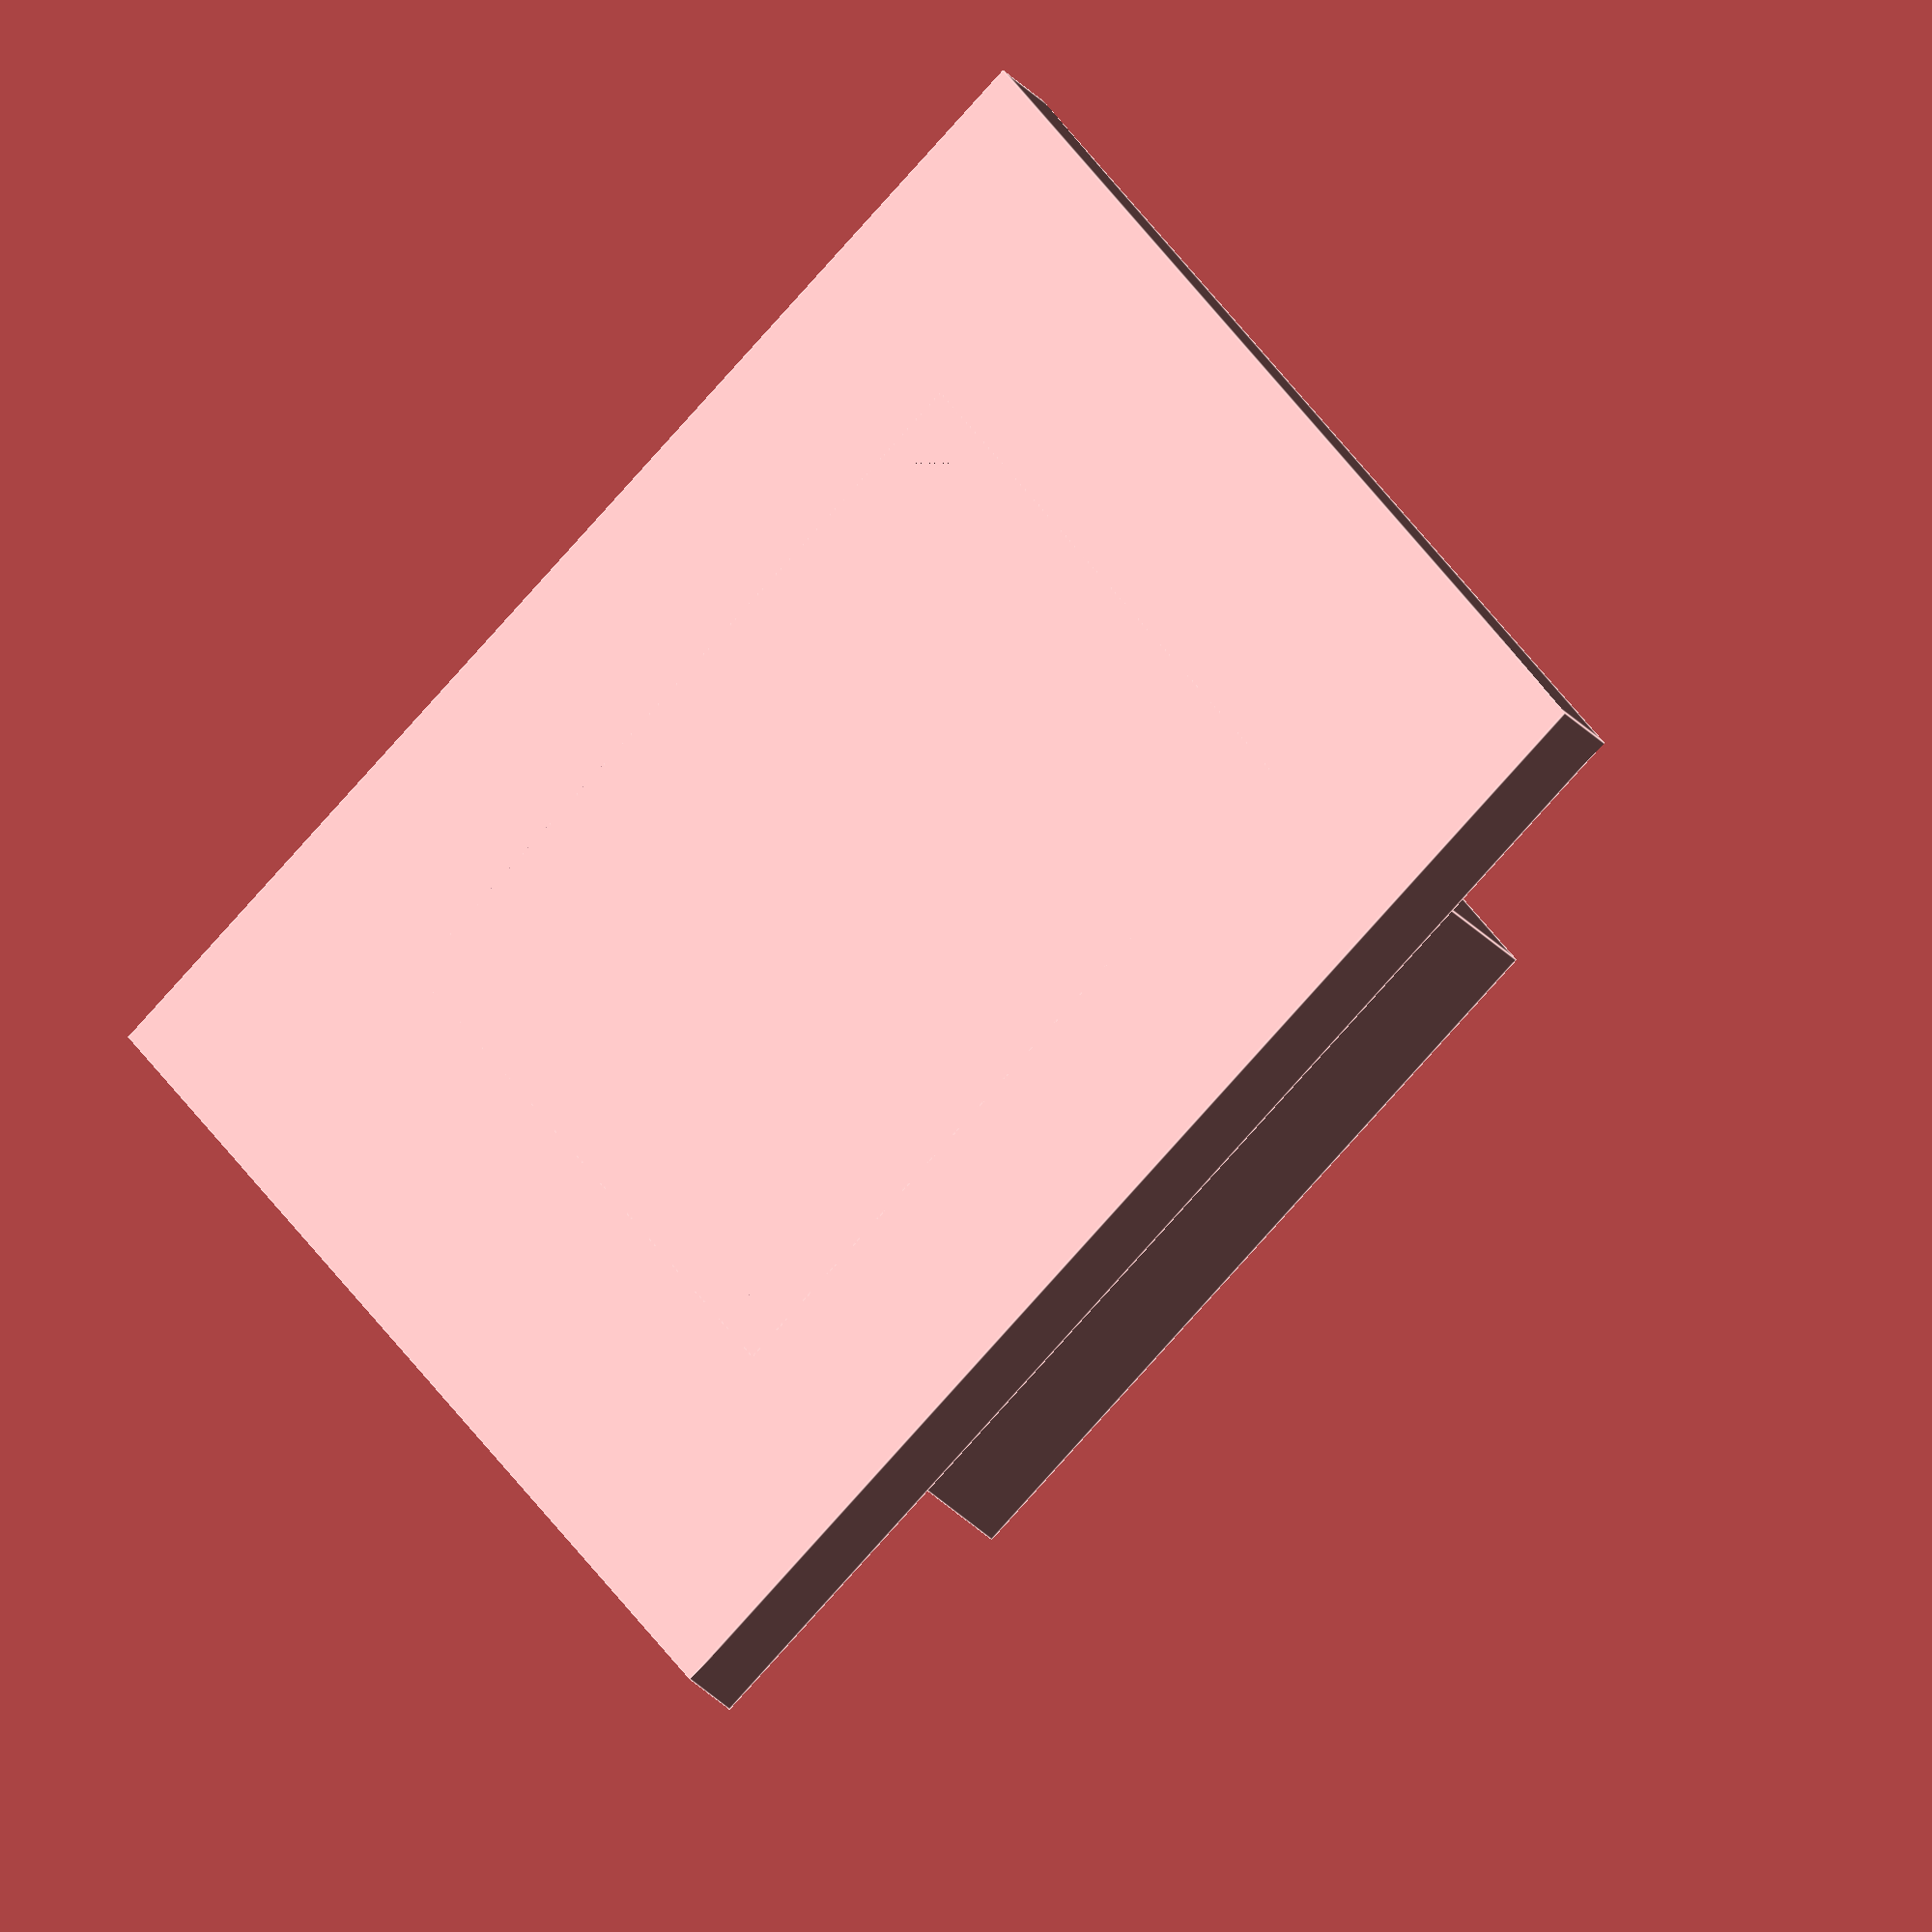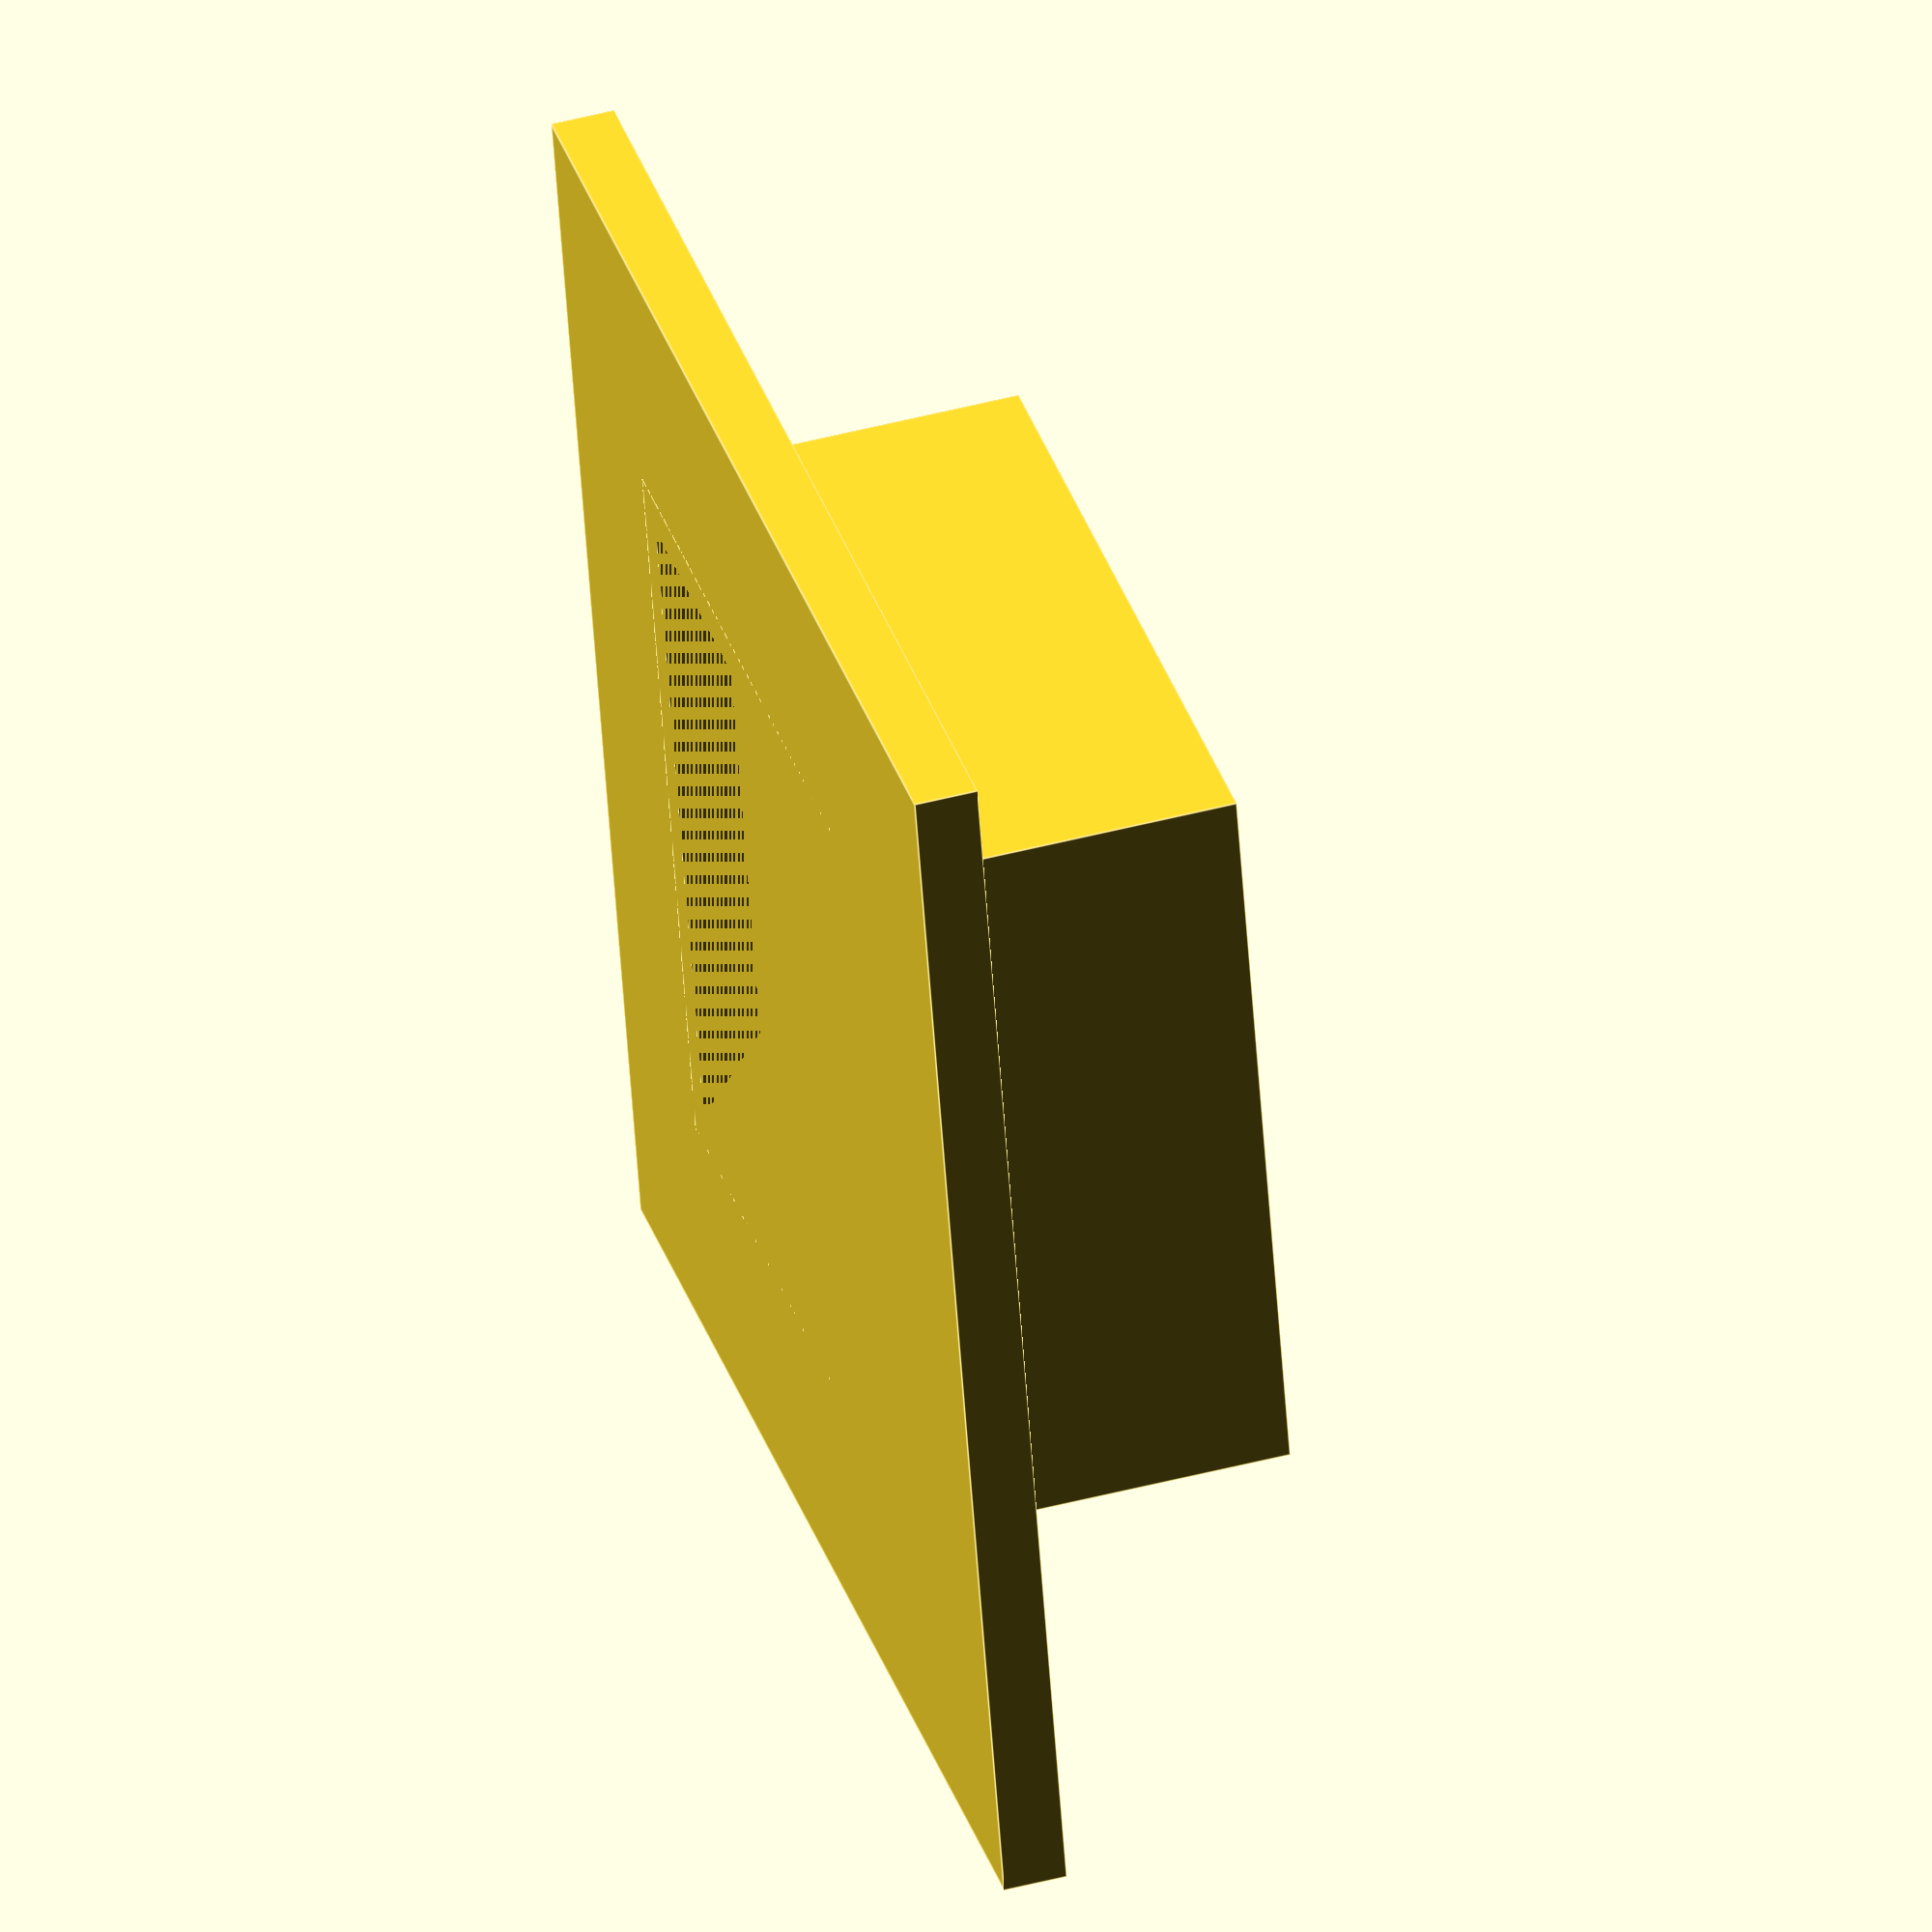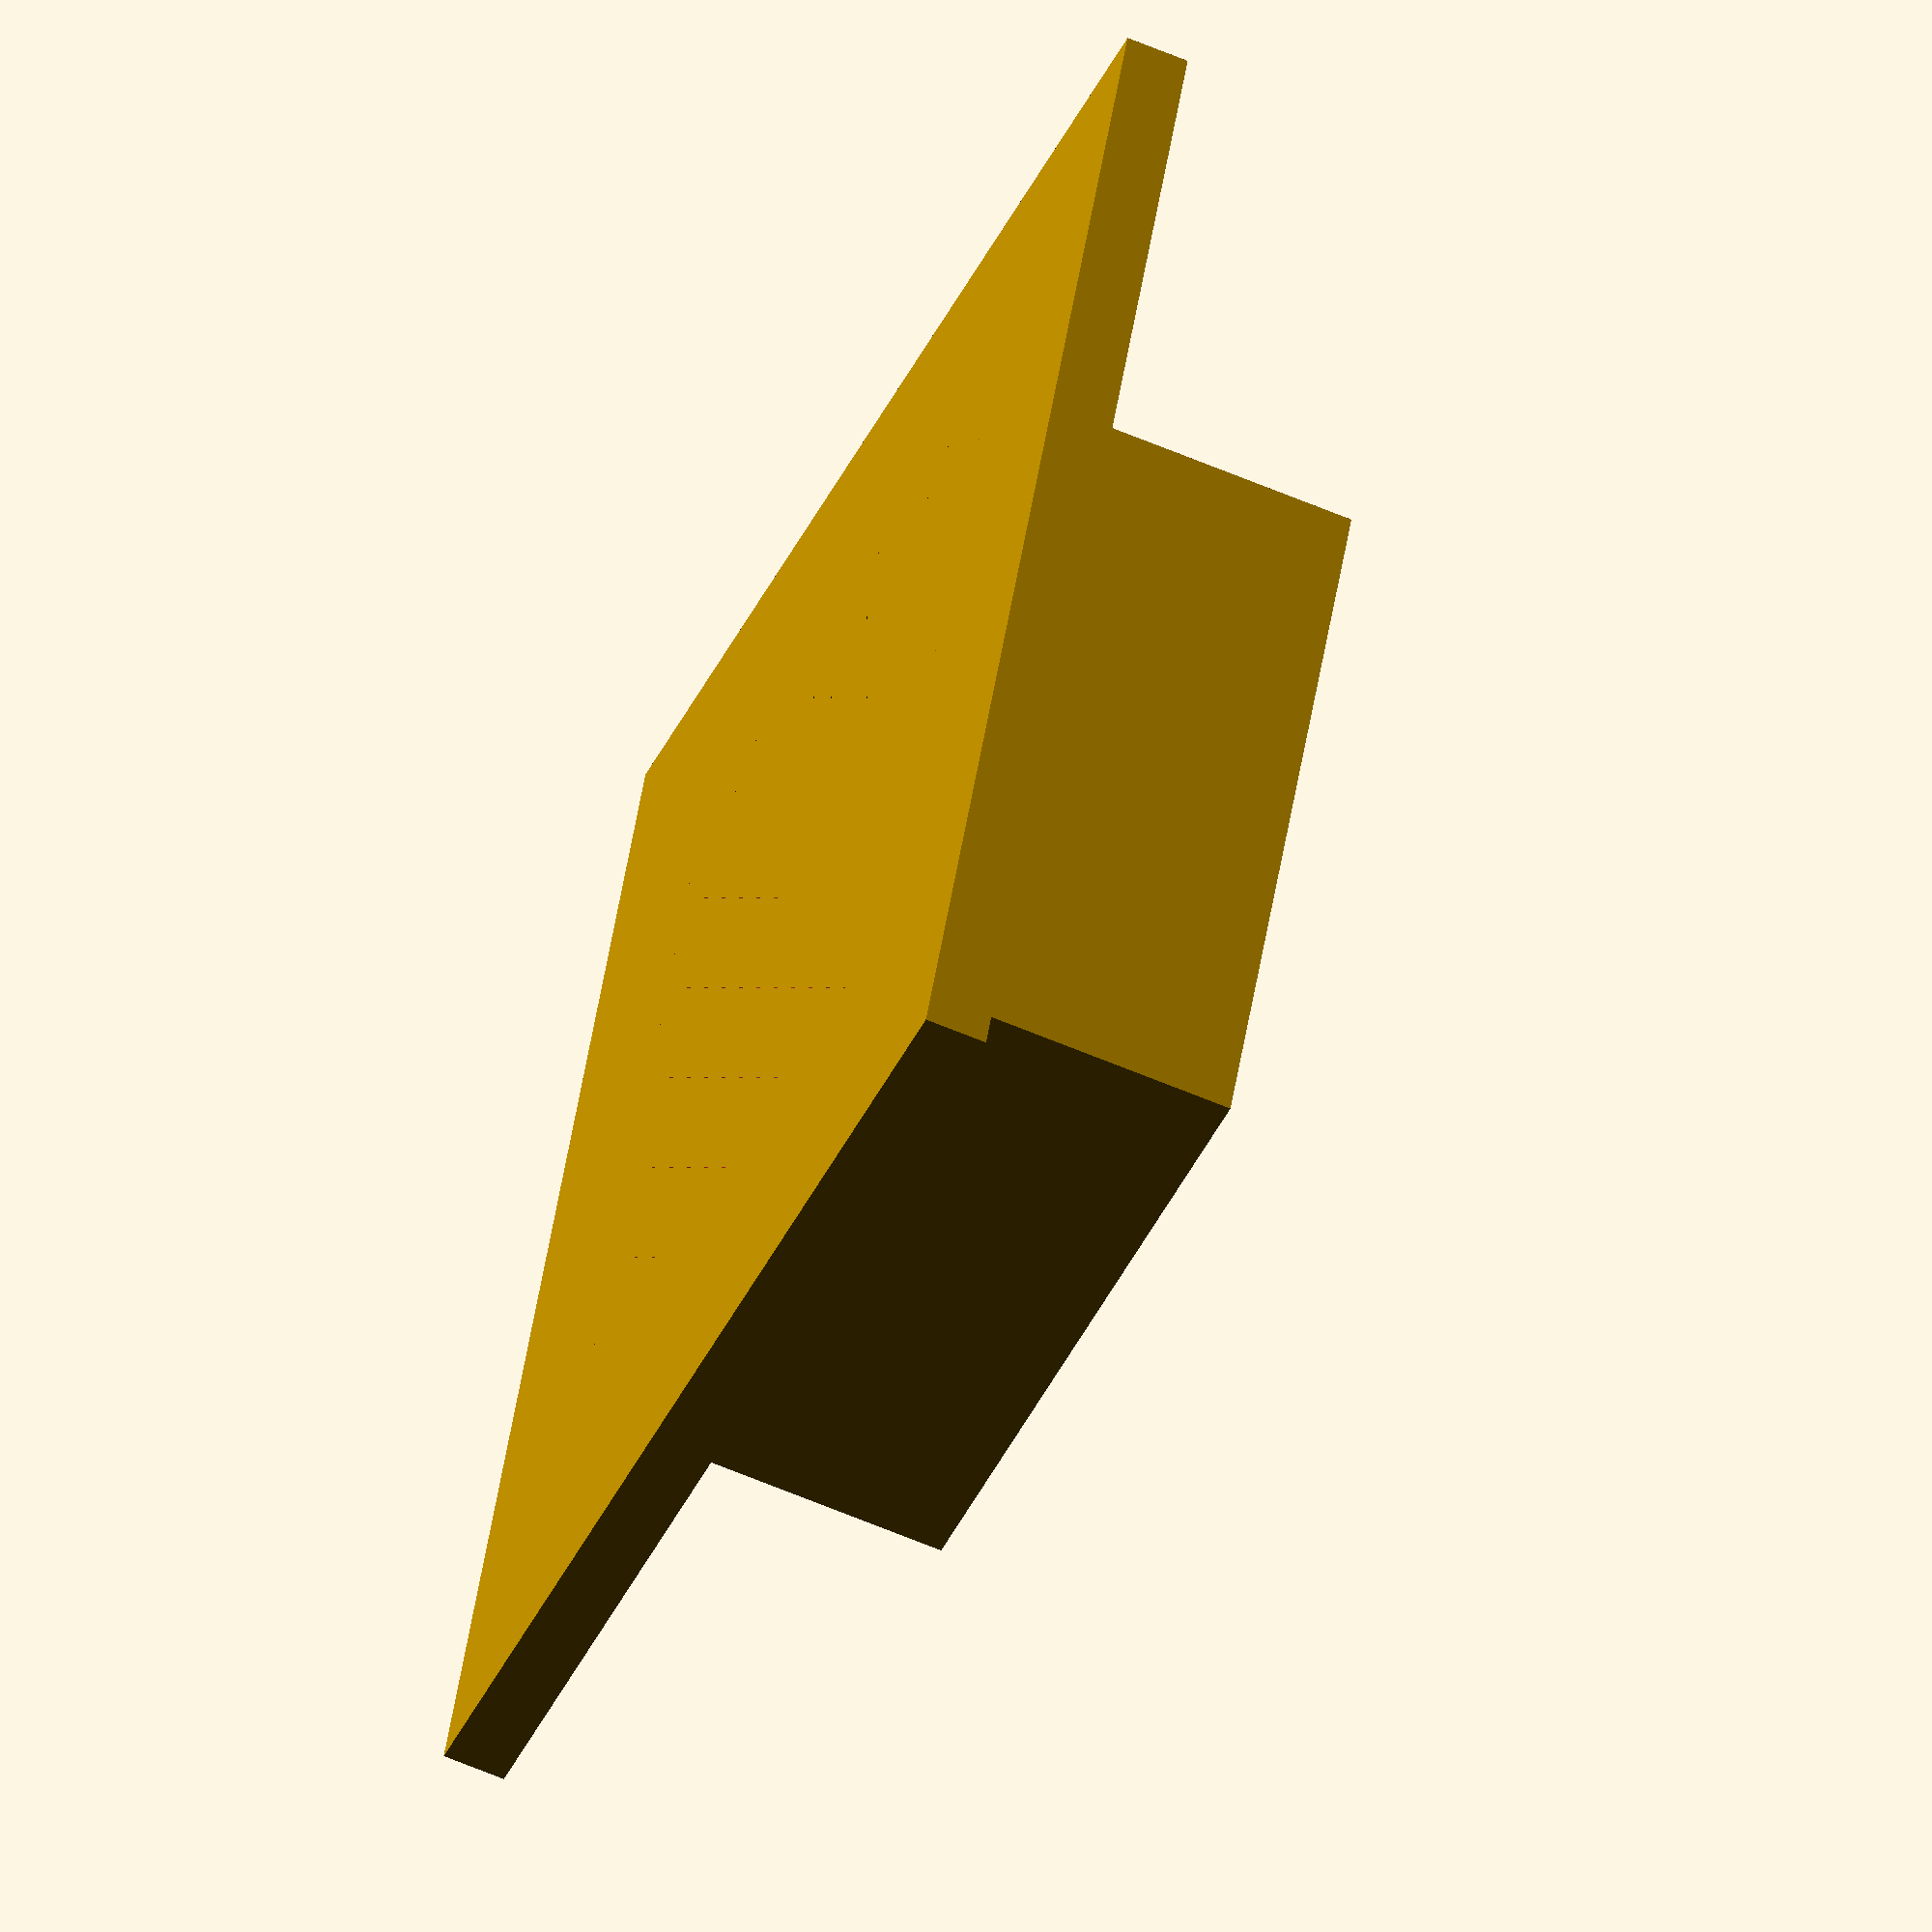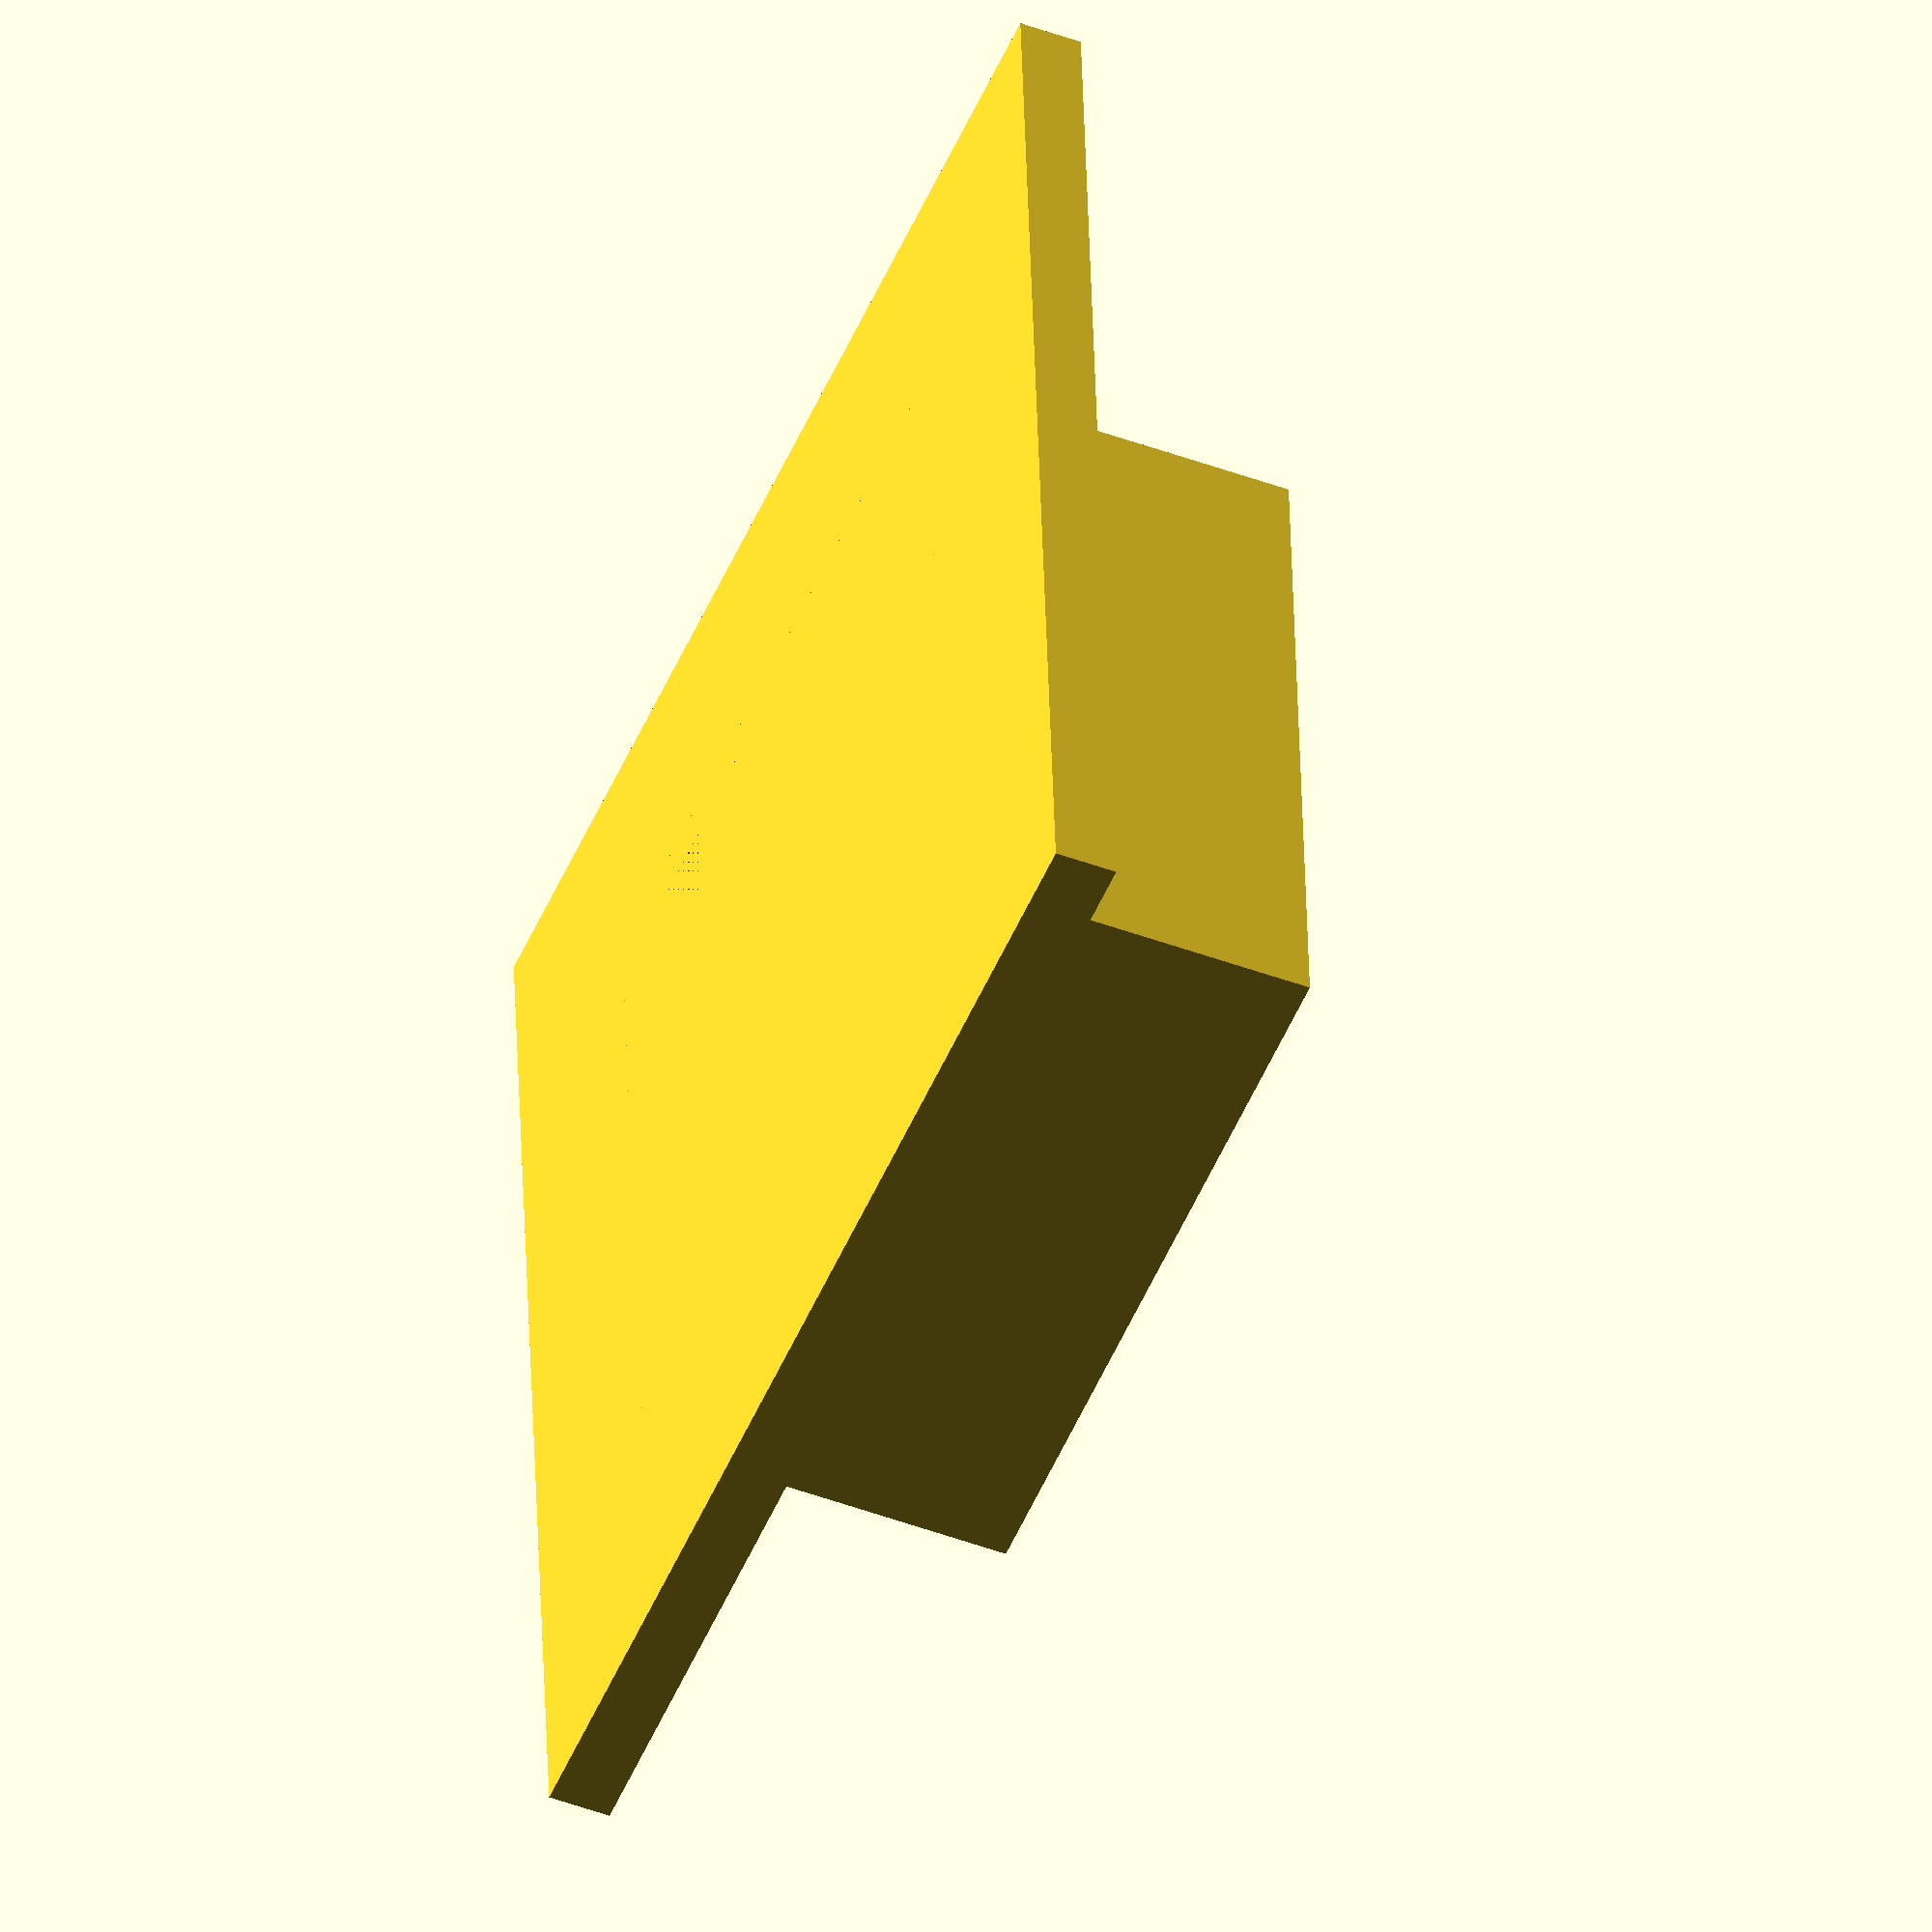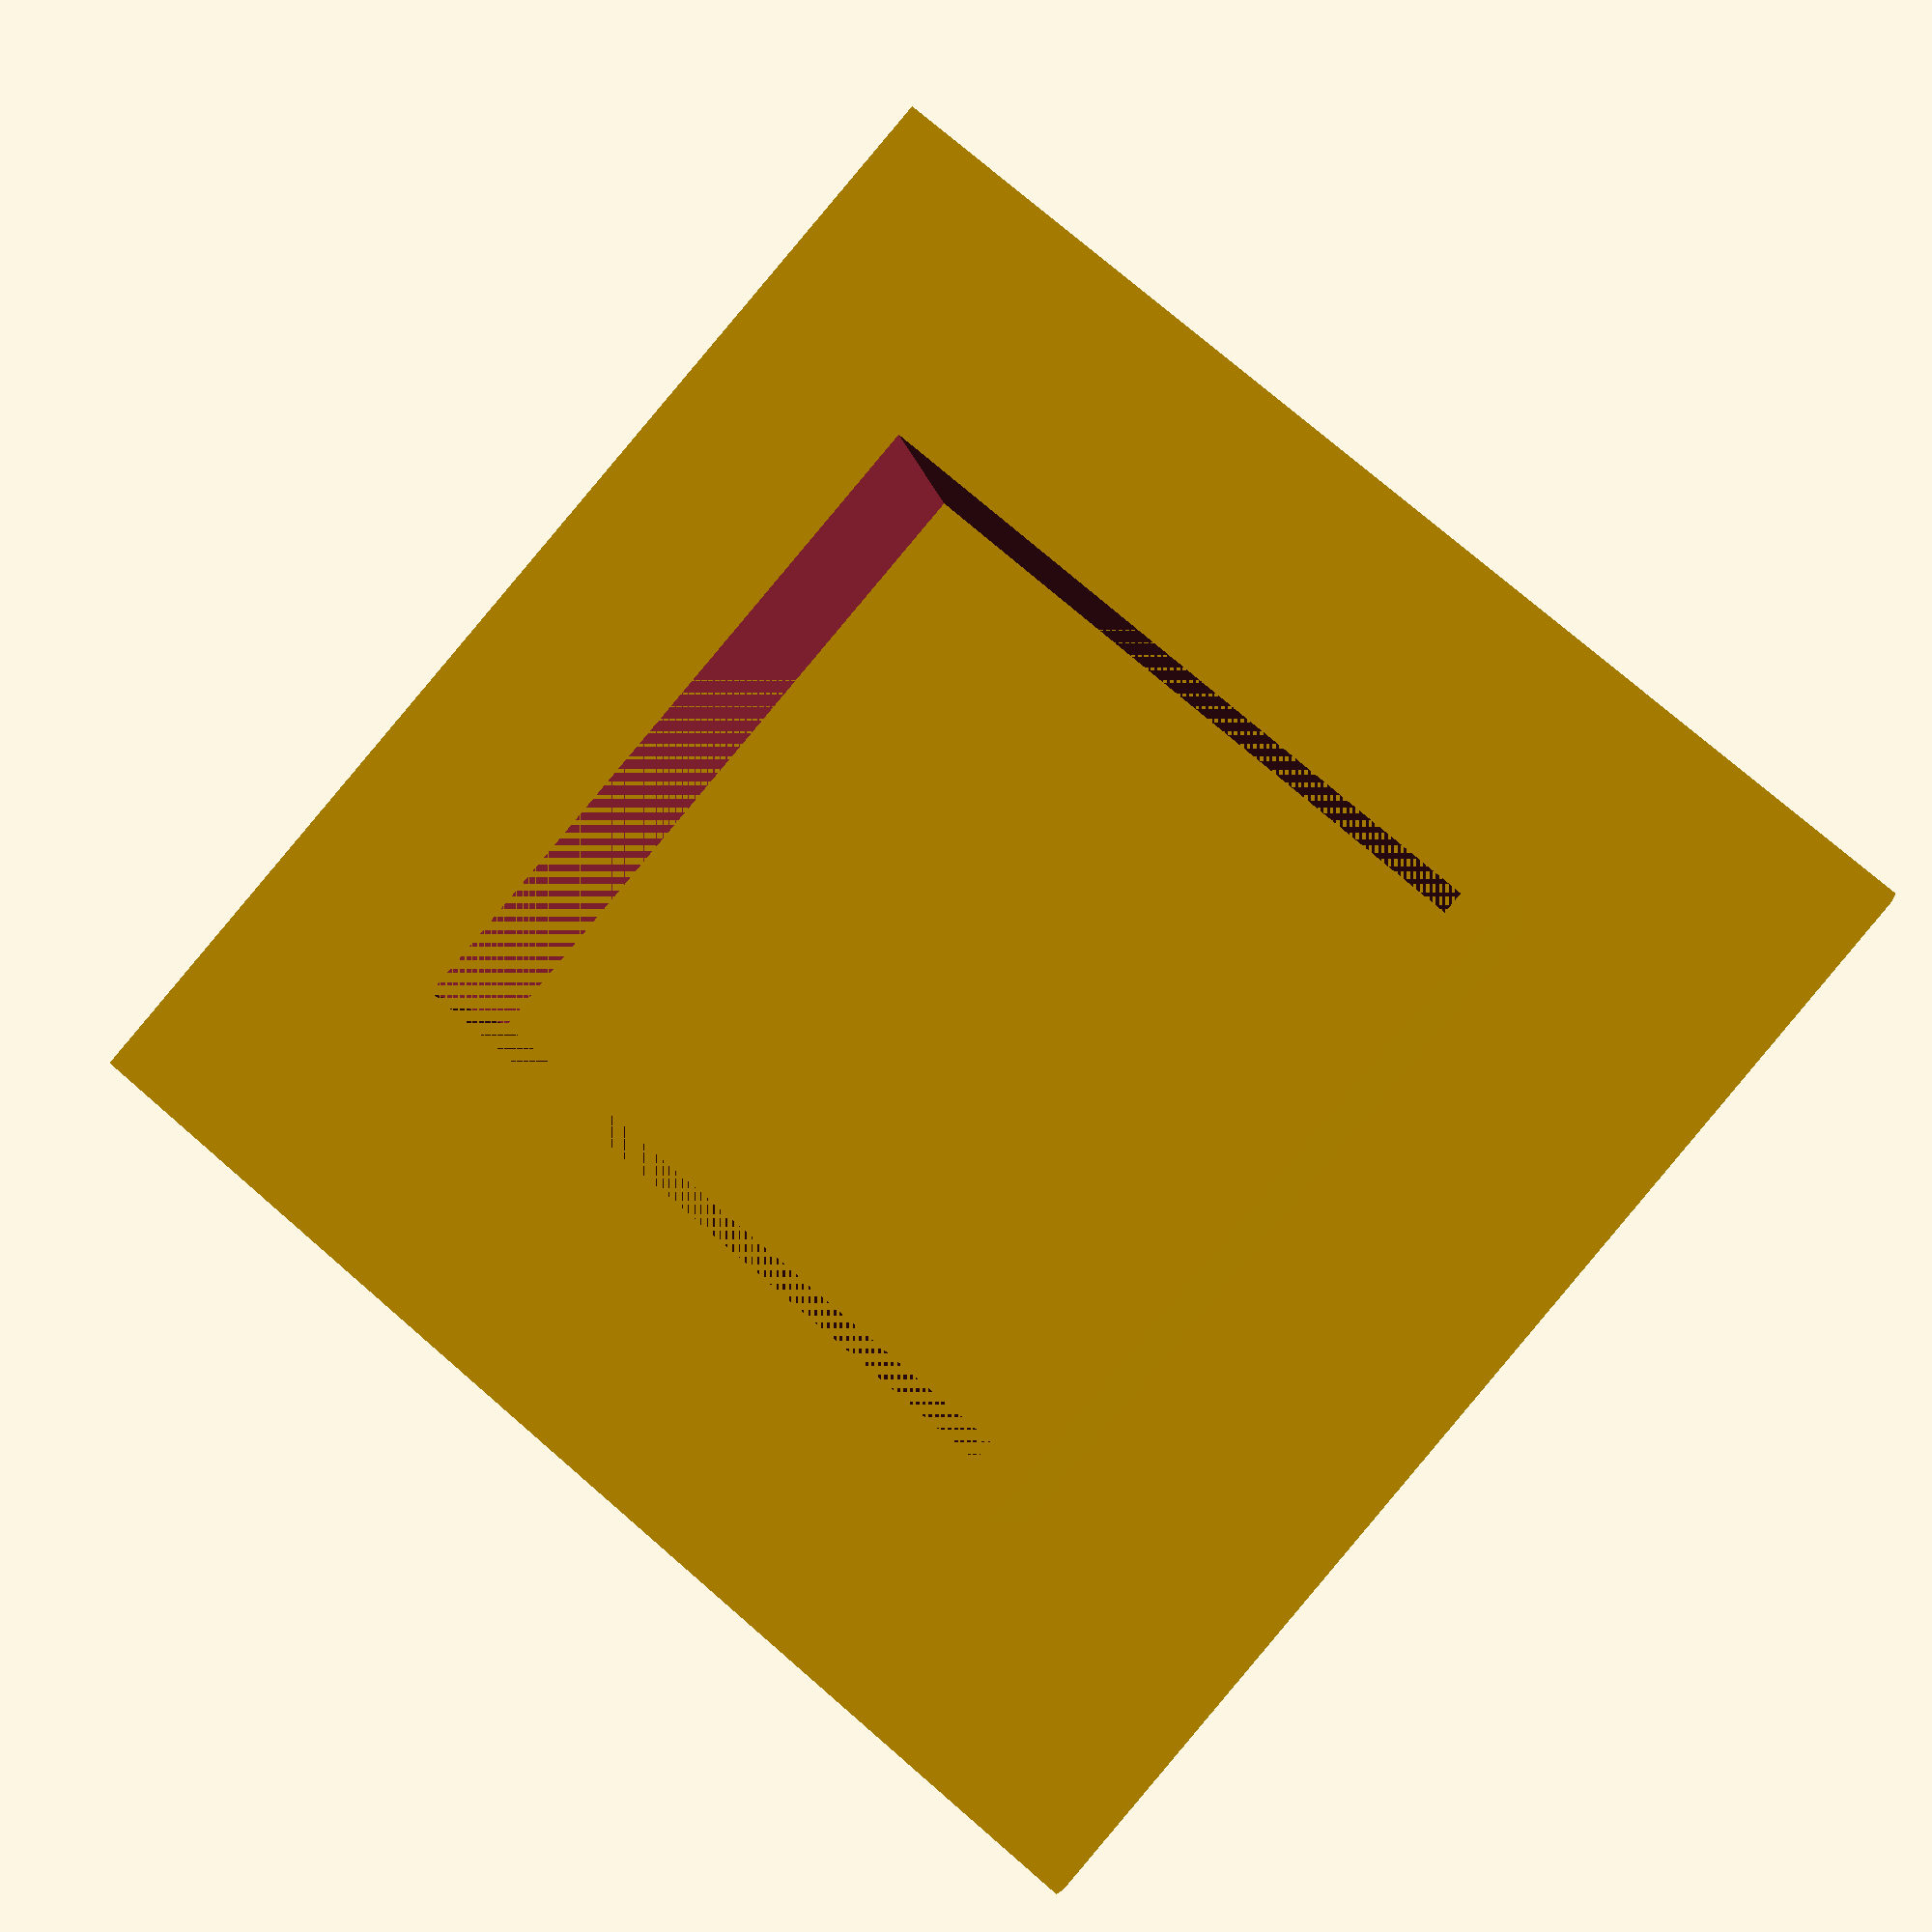
<openscad>
// Parameters
outer_size = 60;         // outer width/length of the base square
wall_thickness = 3;      // wall thickness
height = 30;             // height of the 4-sided frame
tab_thickness = 20;      // how much the top lip extends outward
tab_height = 5;          // height of the top lip above the main box

module hollow_square_with_top_lip_connected() {
    difference() {
        // Main hollow box
        cube([outer_size, outer_size, height], center=false);

        // Inner cutout to make it hollow
        translate([wall_thickness, wall_thickness, 0])
            cube([outer_size - 2*wall_thickness, outer_size - 2*wall_thickness, height], center=false);
    }

    // Single continuous tab/lip with 90° corners
    difference() {
        // Outer tab/lip box
        translate([-tab_thickness, -tab_thickness, height - tab_height])
            cube([outer_size + 2 * tab_thickness, outer_size + 2 * tab_thickness, tab_height]);

        // Inner hole to make the lip "ring"-shaped
        translate([0, 0, height - tab_height])
            cube([outer_size, outer_size, tab_height]);
    }
}

// Call the module
hollow_square_with_top_lip_connected();

</openscad>
<views>
elev=215.8 azim=147.3 roll=142.5 proj=o view=edges
elev=312.9 azim=256.2 roll=73.4 proj=o view=edges
elev=61.7 azim=22.7 roll=66.5 proj=o view=solid
elev=227.0 azim=176.0 roll=112.8 proj=o view=solid
elev=186.4 azim=139.6 roll=352.5 proj=p view=solid
</views>
